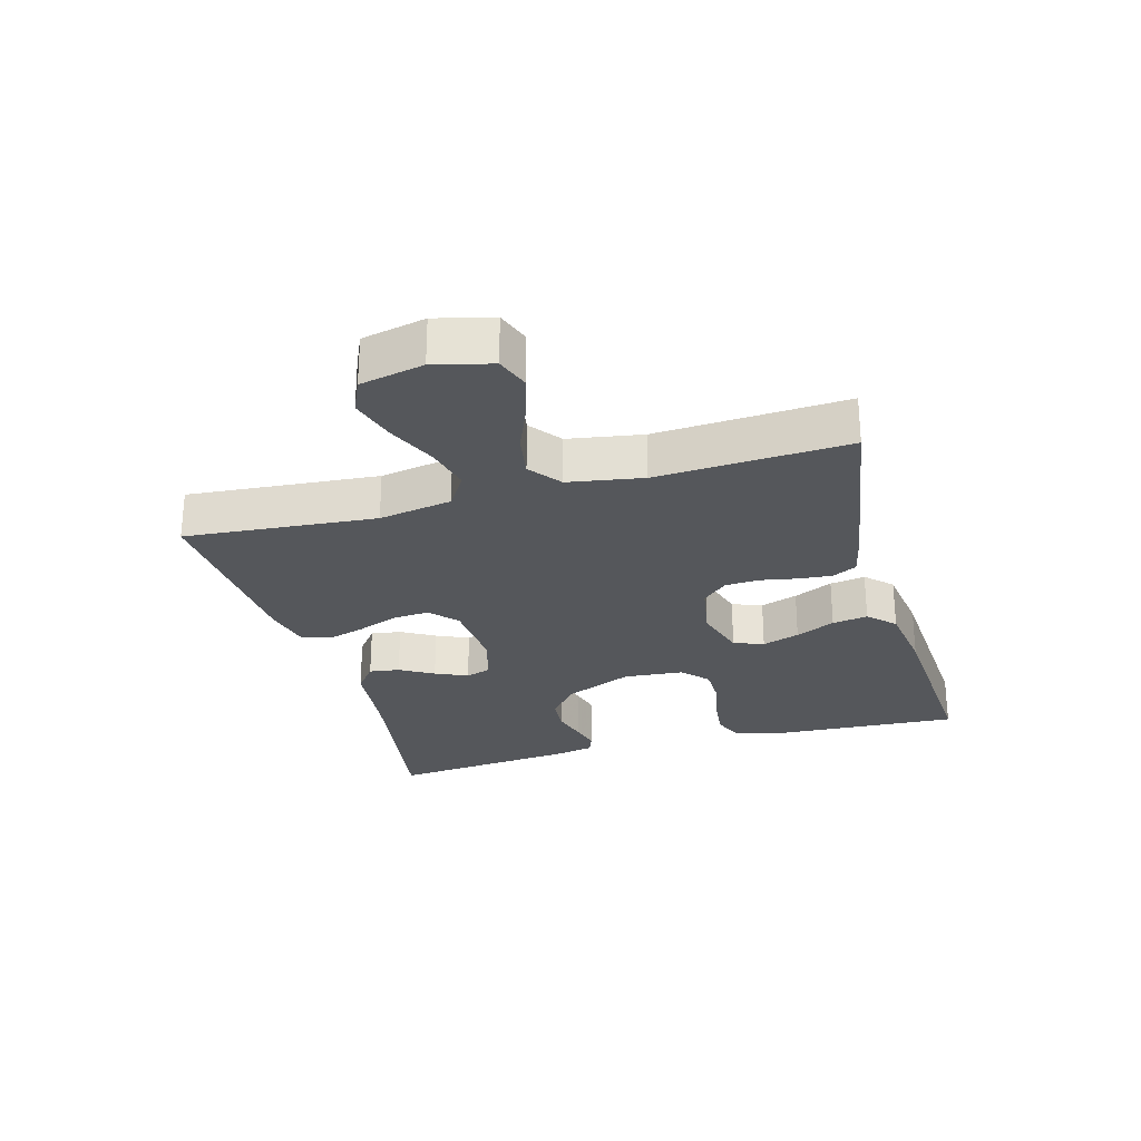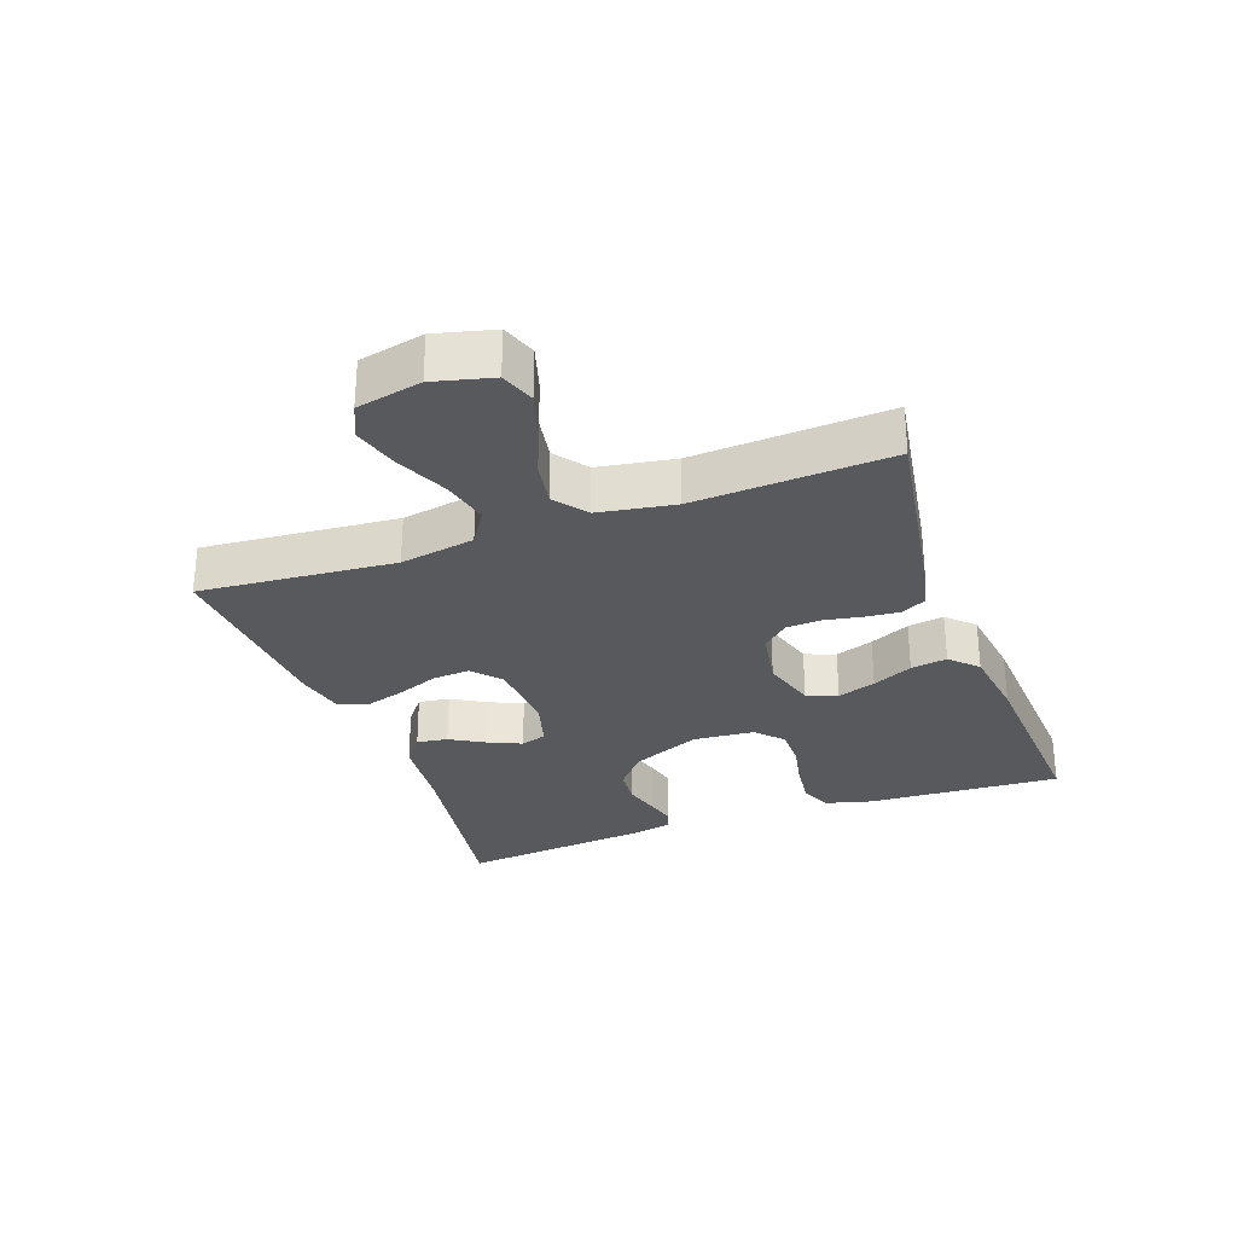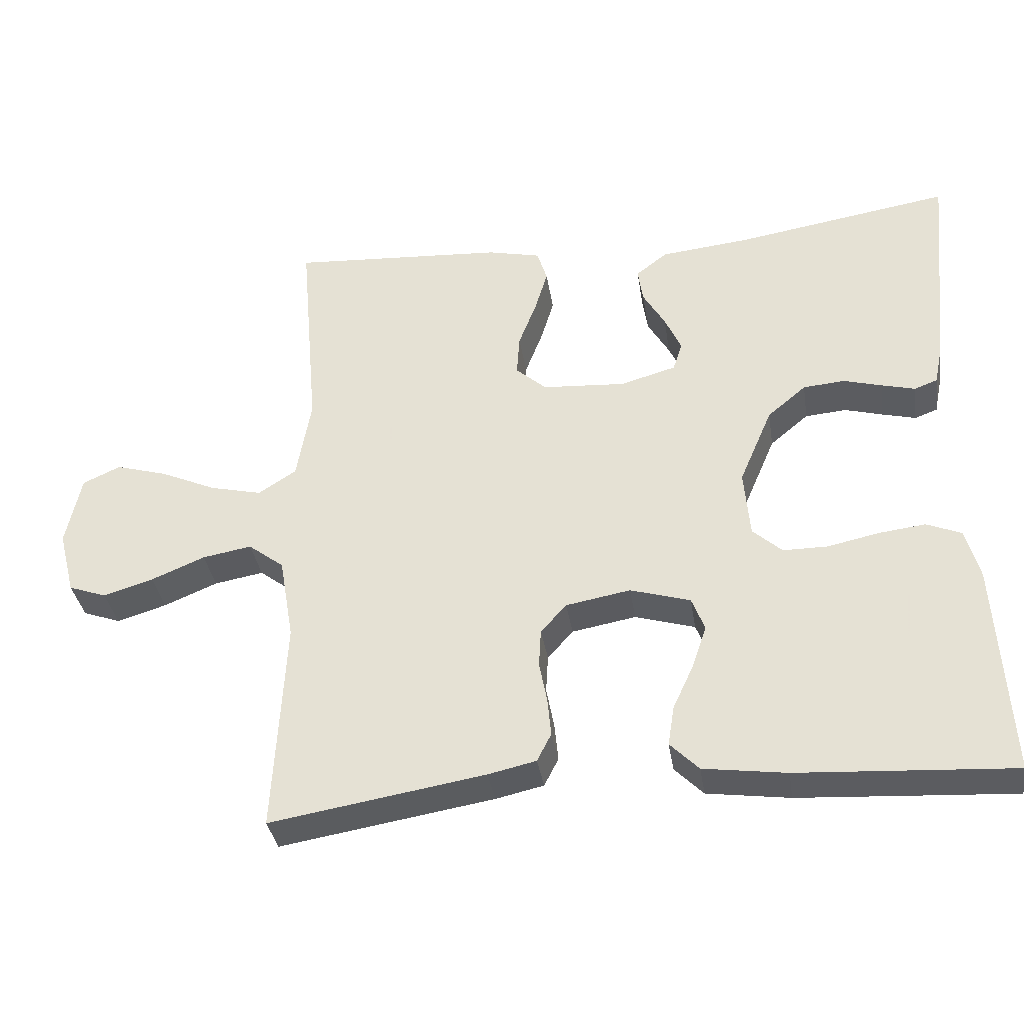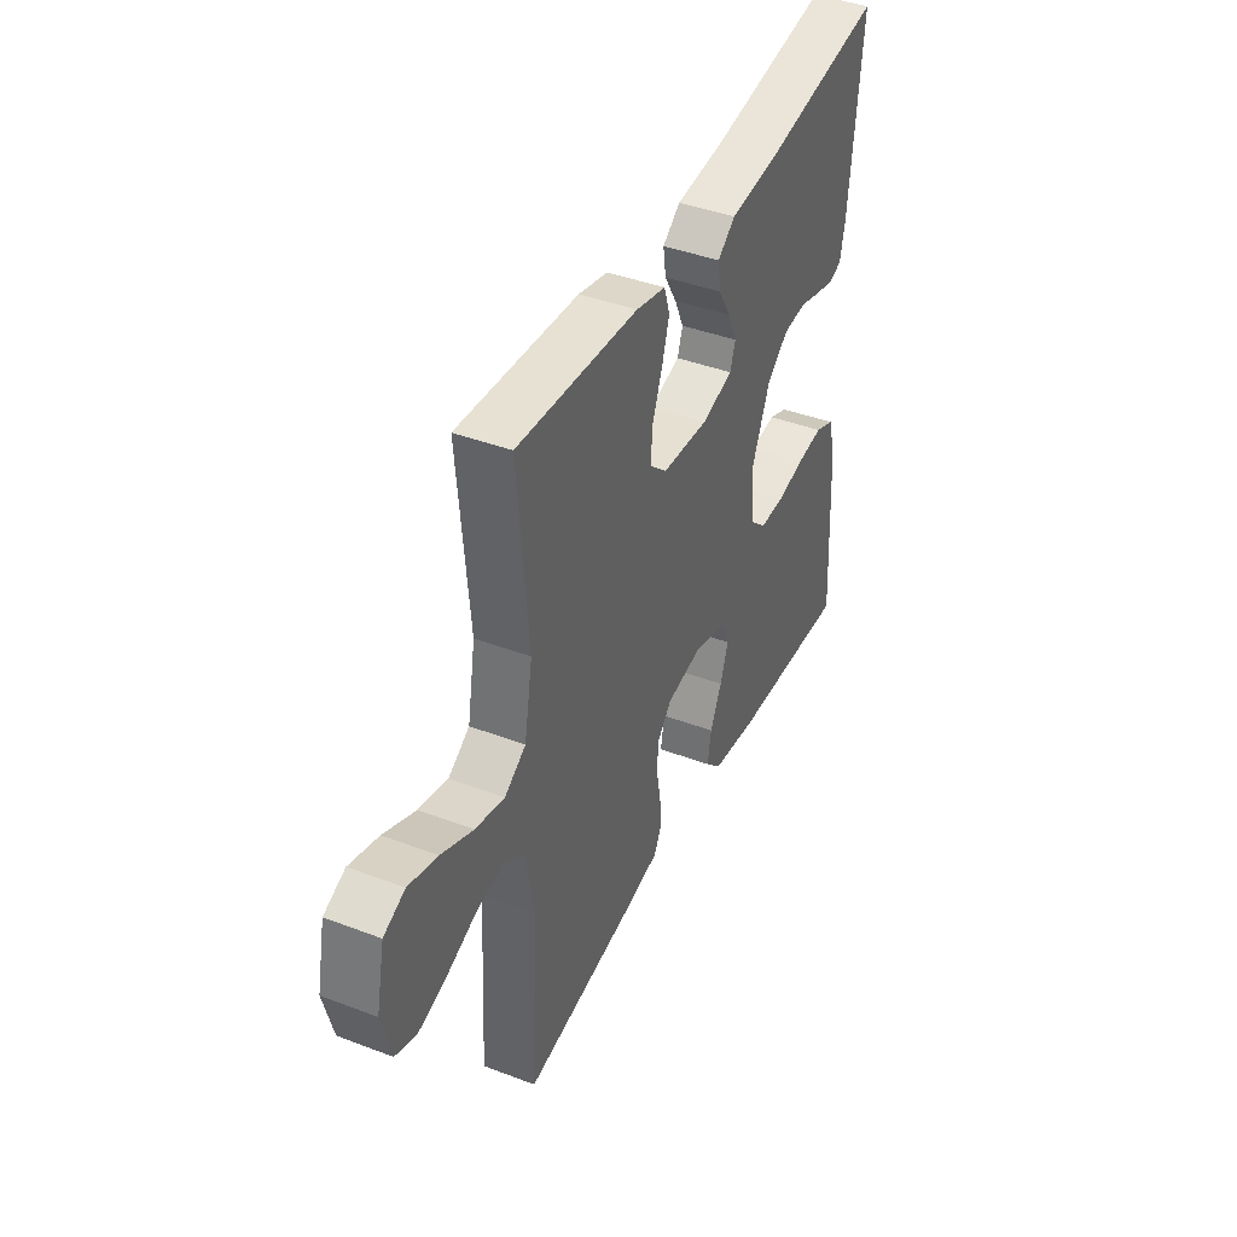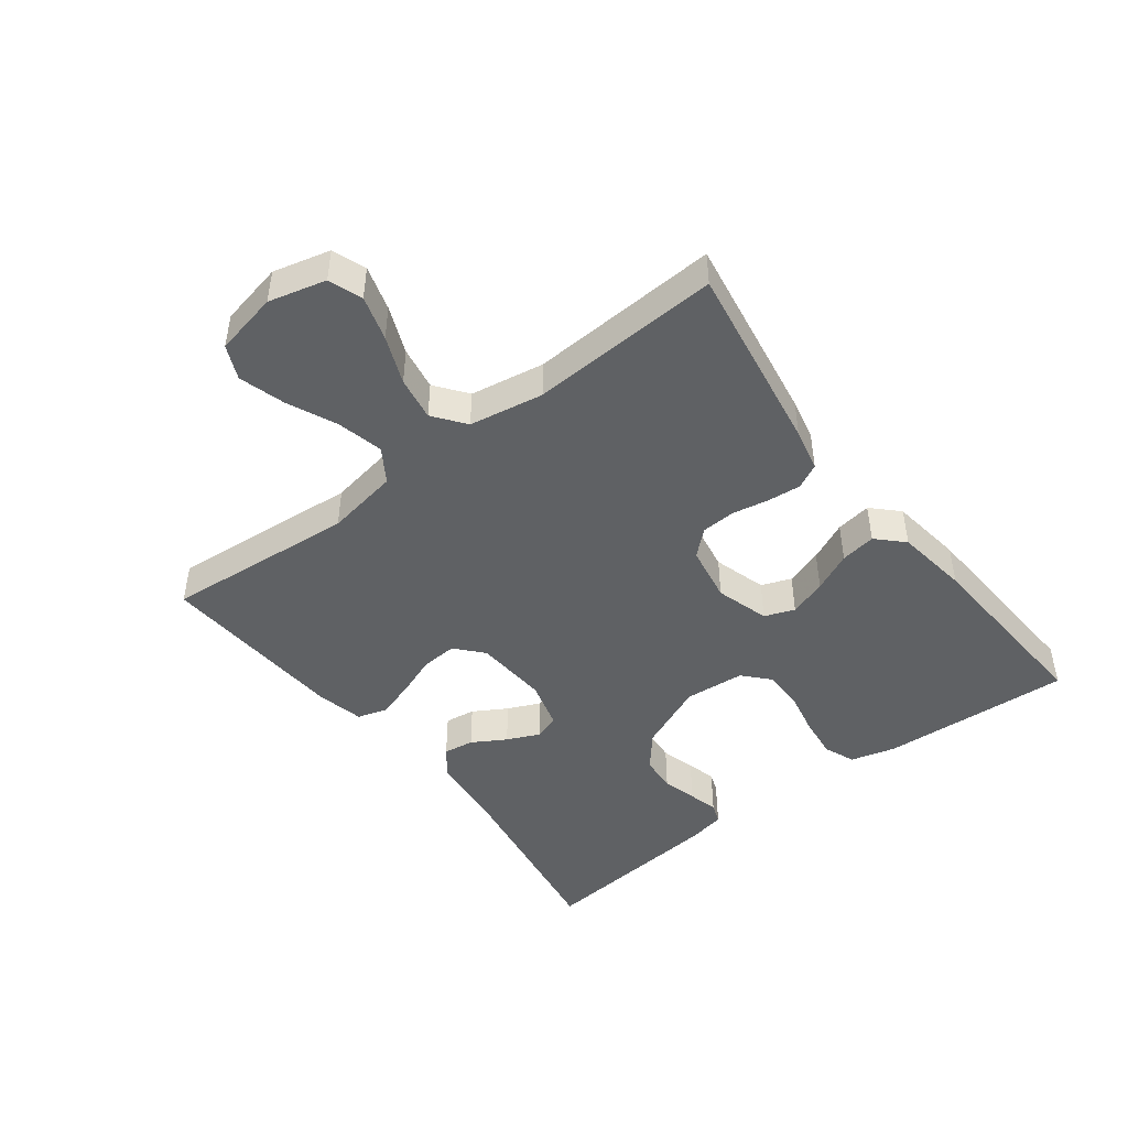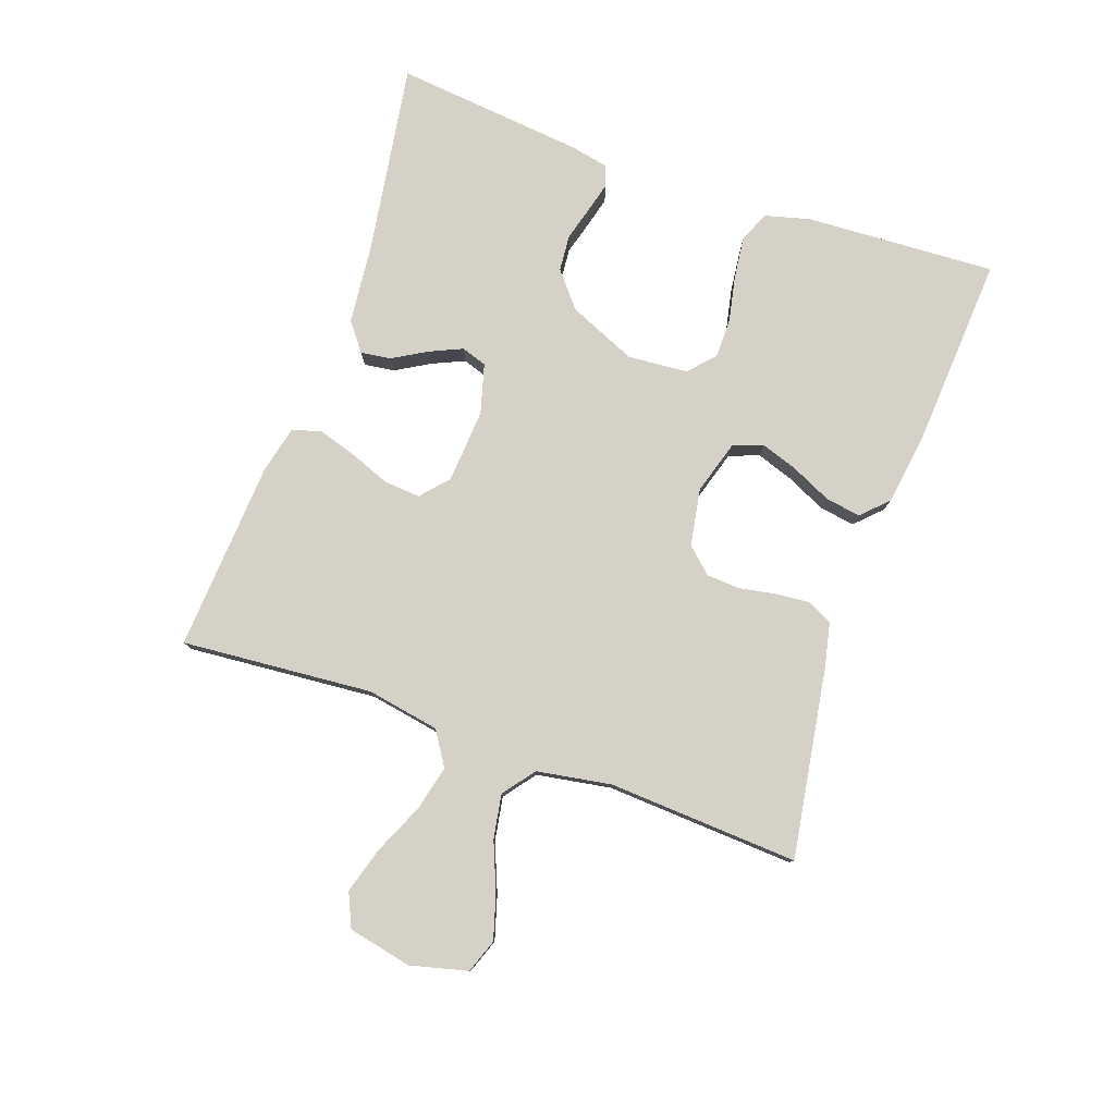
<metadata>
{"format":"obj","ext":"obj","renderer":"f3d","projection":"perspective","resolution":1024,"background":"white","views":[{"elev":-26.8,"azim":105.8,"up":"+Y"},{"elev":-29.3,"azim":110.0,"up":"+Y"},{"elev":-35.3,"azim":-171.2,"up":"+Z"},{"elev":41.4,"azim":114.7,"up":"+Z"},{"elev":-46.1,"azim":127.4,"up":"+Y"},{"elev":79.4,"azim":109.6,"up":"+Y"}]}
</metadata>
<code>
v -0.5 0.07 -0.5
v -0.483 0.07 -0.2
v -0.464 0.07 -0.129
v -0.415 0.07 -0.109
v -0.349 0.07 -0.117
v -0.278 0.07 -0.132
v -0.216 0.07 -0.132
v -0.175 0.07 -0.095
v -0.167 0.07 0
v -0.213 0.07 0.107
v -0.267 0.07 0.152
v -0.325 0.07 0.157
v -0.379 0.07 0.142
v -0.426 0.07 0.13
v -0.458 0.07 0.142
v -0.47 0.07 0.2
v -0.5 0.07 0.5
v -0.2 0.07 0.452
v -0.074 0.07 0.439
v -0.03 0.07 0.405
v -0.037 0.07 0.357
v -0.068 0.07 0.304
v -0.091 0.07 0.253
v -0.078 0.07 0.213
v 0 0.07 0.191
v 0.116 0.07 0.199
v 0.159 0.07 0.237
v 0.155 0.07 0.294
v 0.13 0.07 0.359
v 0.112 0.07 0.419
v 0.126 0.07 0.464
v 0.2 0.07 0.481
v 0.5 0.07 0.5
v 0.474 0.07 0.2
v 0.494 0.07 0.085
v 0.547 0.07 0.051
v 0.619 0.07 0.068
v 0.698 0.07 0.103
v 0.77 0.07 0.124
v 0.823 0.07 0.1
v 0.844 0.07 0
v 0.821 0.07 -0.09
v 0.768 0.07 -0.109
v 0.698 0.07 -0.088
v 0.623 0.07 -0.057
v 0.554 0.07 -0.045
v 0.504 0.07 -0.083
v 0.484 0.07 -0.2
v 0.5 0.07 -0.5
v 0.2 0.07 -0.451
v 0.133 0.07 -0.436
v 0.113 0.07 -0.397
v 0.118 0.07 -0.344
v 0.129 0.07 -0.286
v 0.126 0.07 -0.233
v 0.09 0.07 -0.193
v 0 0.07 -0.177
v -0.084 0.07 -0.202
v -0.102 0.07 -0.249
v -0.082 0.07 -0.308
v -0.053 0.07 -0.37
v -0.044 0.07 -0.426
v -0.084 0.07 -0.466
v -0.2 0.07 -0.482
v -0.5 0 -0.5
v -0.483 0 -0.2
v -0.464 0 -0.129
v -0.415 0 -0.109
v -0.349 0 -0.117
v -0.278 0 -0.132
v -0.216 0 -0.132
v -0.175 0 -0.095
v -0.167 0 0
v -0.213 0 0.107
v -0.267 0 0.152
v -0.325 0 0.157
v -0.379 0 0.142
v -0.426 0 0.13
v -0.458 0 0.142
v -0.47 0 0.2
v -0.5 0 0.5
v -0.2 0 0.452
v -0.074 0 0.439
v -0.03 0 0.405
v -0.037 0 0.357
v -0.068 0 0.304
v -0.091 0 0.253
v -0.078 0 0.213
v 0 0 0.191
v 0.116 0 0.199
v 0.159 0 0.237
v 0.155 0 0.294
v 0.13 0 0.359
v 0.112 0 0.419
v 0.126 0 0.464
v 0.2 0 0.481
v 0.5 0 0.5
v 0.474 0 0.2
v 0.494 0 0.085
v 0.547 0 0.051
v 0.619 0 0.068
v 0.698 0 0.103
v 0.77 0 0.124
v 0.823 0 0.1
v 0.844 0 0
v 0.821 0 -0.09
v 0.768 0 -0.109
v 0.698 0 -0.088
v 0.623 0 -0.057
v 0.554 0 -0.045
v 0.504 0 -0.083
v 0.484 0 -0.2
v 0.5 0 -0.5
v 0.2 0 -0.451
v 0.133 0 -0.436
v 0.113 0 -0.397
v 0.118 0 -0.344
v 0.129 0 -0.286
v 0.126 0 -0.233
v 0.09 0 -0.193
v 0 0 -0.177
v -0.084 0 -0.202
v -0.102 0 -0.249
v -0.082 0 -0.308
v -0.053 0 -0.37
v -0.044 0 -0.426
v -0.084 0 -0.466
v -0.2 0 -0.482
f 4 5 6
f 3 4 6
f 2 3 6
f 1 2 6
f 64 1 6
f 63 64 6
f 62 63 6
f 61 62 6
f 60 61 6
f 59 60 6 7
f 58 59 7 8
f 57 58 8 9
f 56 57 9 10
f 52 53 54
f 51 52 54
f 50 51 54
f 49 50 54
f 48 49 54
f 47 48 54 55
f 46 47 55 56
f 43 44 45
f 42 43 45
f 41 42 45
f 40 41 45
f 39 40 45
f 38 39 45
f 37 38 45
f 36 37 45 46
f 46 56 10
f 36 46 10
f 35 36 10
f 32 33 34
f 31 32 34
f 30 31 34
f 29 30 34
f 28 29 34
f 27 28 34 35
f 20 21 22
f 19 20 22
f 18 19 22
f 18 22 23
f 17 18 23
f 16 17 23
f 15 16 23
f 14 15 23
f 13 14 23
f 12 13 23
f 11 12 23 24
f 26 27 35
f 35 10 11
f 26 35 11
f 25 26 11
f 11 24 25
f 70 69 68
f 70 68 67
f 70 67 66
f 70 66 65
f 70 65 128
f 70 128 127
f 70 127 126
f 70 126 125
f 70 125 124
f 71 70 124 123
f 72 71 123 122
f 73 72 122 121
f 74 73 121 120
f 118 117 116
f 118 116 115
f 118 115 114
f 118 114 113
f 118 113 112
f 119 118 112 111
f 120 119 111 110
f 109 108 107
f 109 107 106
f 109 106 105
f 109 105 104
f 109 104 103
f 109 103 102
f 109 102 101
f 110 109 101 100
f 74 120 110
f 74 110 100
f 74 100 99
f 98 97 96
f 98 96 95
f 98 95 94
f 98 94 93
f 98 93 92
f 99 98 92 91
f 86 85 84
f 86 84 83
f 86 83 82
f 87 86 82
f 87 82 81
f 87 81 80
f 87 80 79
f 87 79 78
f 87 78 77
f 87 77 76
f 88 87 76 75
f 99 91 90
f 75 74 99
f 75 99 90
f 75 90 89
f 89 88 75
f 1 65 66 2
f 2 66 67 3
f 3 67 68 4
f 4 68 69 5
f 5 69 70 6
f 6 70 71 7
f 7 71 72 8
f 8 72 73 9
f 9 73 74 10
f 10 74 75 11
f 11 75 76 12
f 12 76 77 13
f 13 77 78 14
f 14 78 79 15
f 15 79 80 16
f 16 80 81 17
f 17 81 82 18
f 18 82 83 19
f 19 83 84 20
f 20 84 85 21
f 21 85 86 22
f 22 86 87 23
f 23 87 88 24
f 24 88 89 25
f 25 89 90 26
f 26 90 91 27
f 27 91 92 28
f 28 92 93 29
f 29 93 94 30
f 30 94 95 31
f 31 95 96 32
f 32 96 97 33
f 33 97 98 34
f 34 98 99 35
f 35 99 100 36
f 36 100 101 37
f 37 101 102 38
f 38 102 103 39
f 39 103 104 40
f 40 104 105 41
f 41 105 106 42
f 42 106 107 43
f 43 107 108 44
f 44 108 109 45
f 45 109 110 46
f 46 110 111 47
f 47 111 112 48
f 48 112 113 49
f 49 113 114 50
f 50 114 115 51
f 51 115 116 52
f 52 116 117 53
f 53 117 118 54
f 54 118 119 55
f 55 119 120 56
f 56 120 121 57
f 57 121 122 58
f 58 122 123 59
f 59 123 124 60
f 60 124 125 61
f 61 125 126 62
f 62 126 127 63
f 63 127 128 64
f 64 128 65 1

</code>
